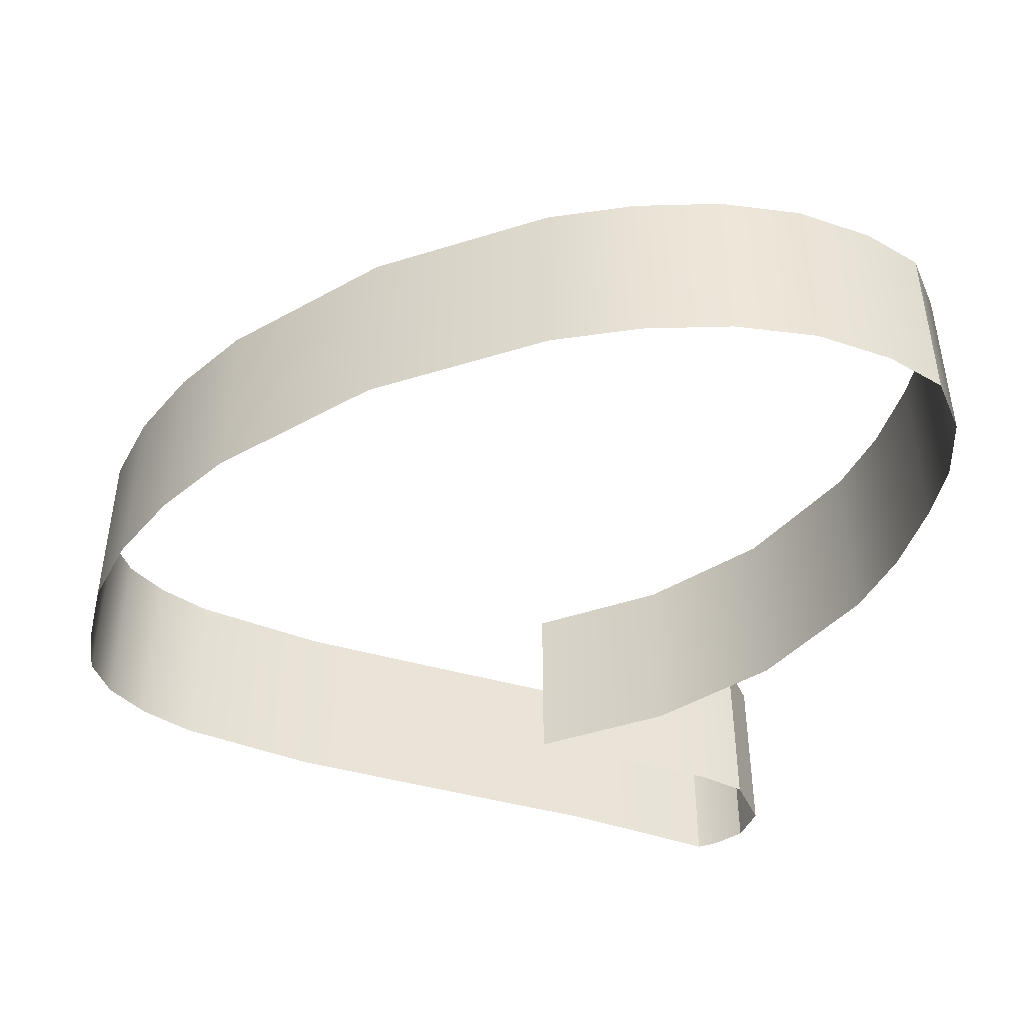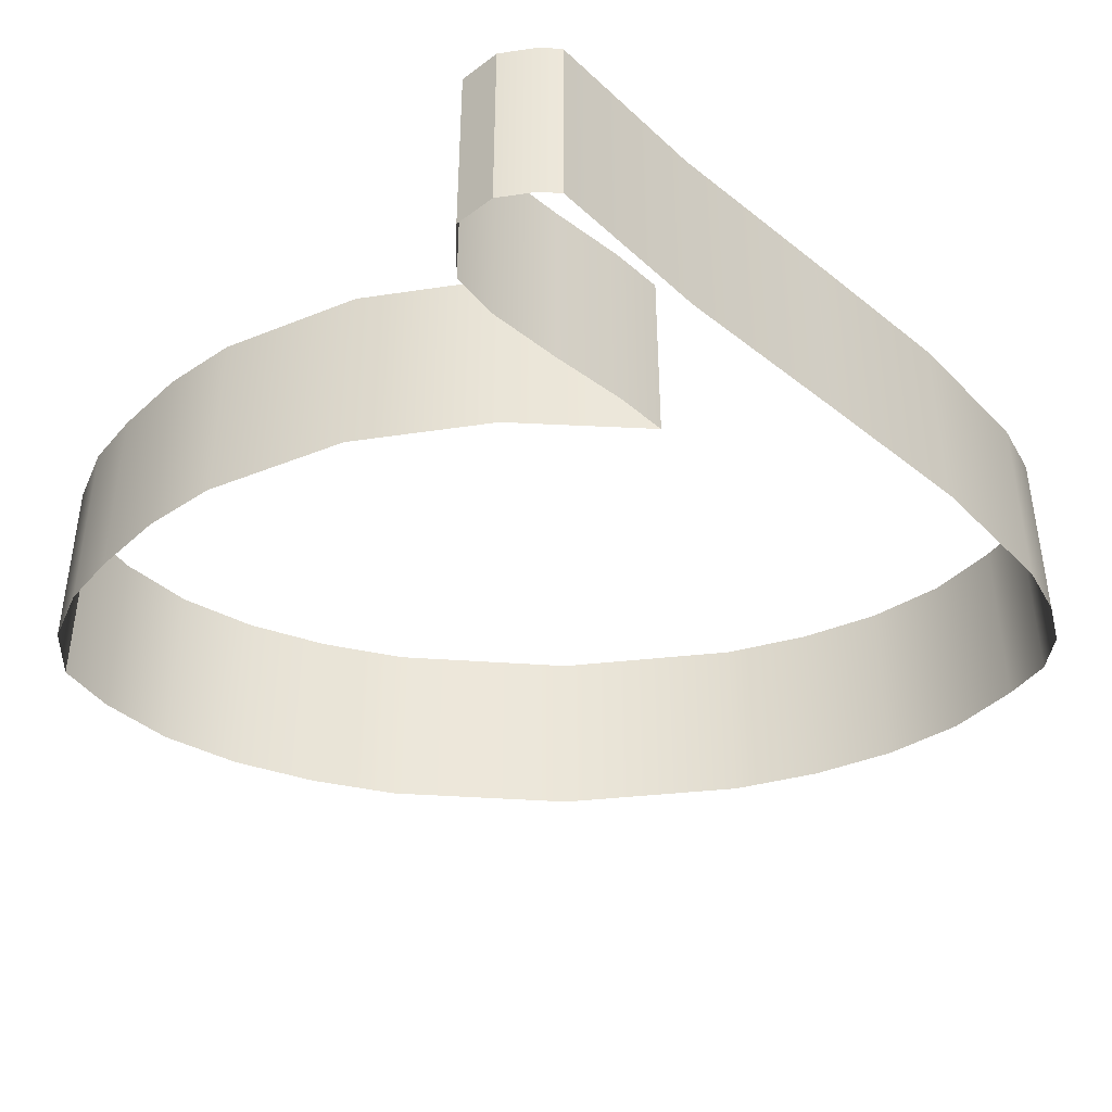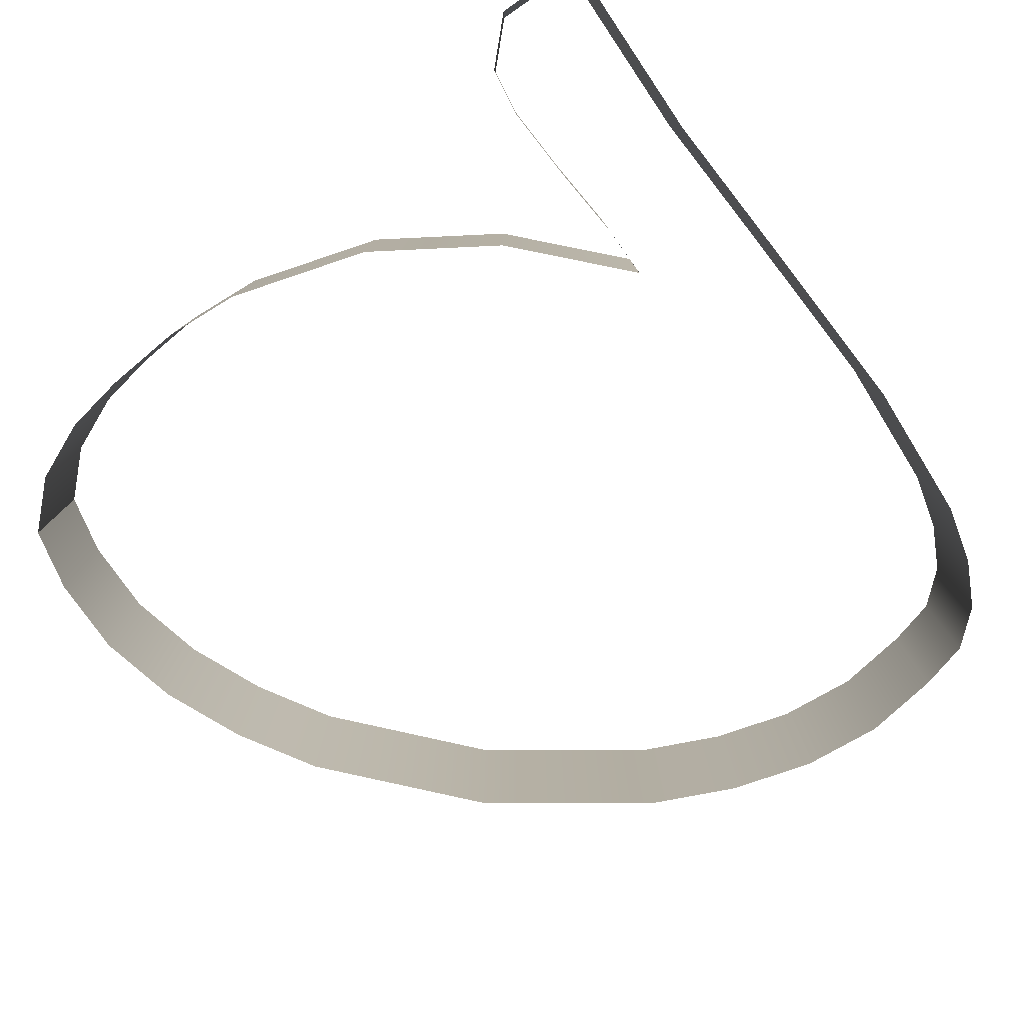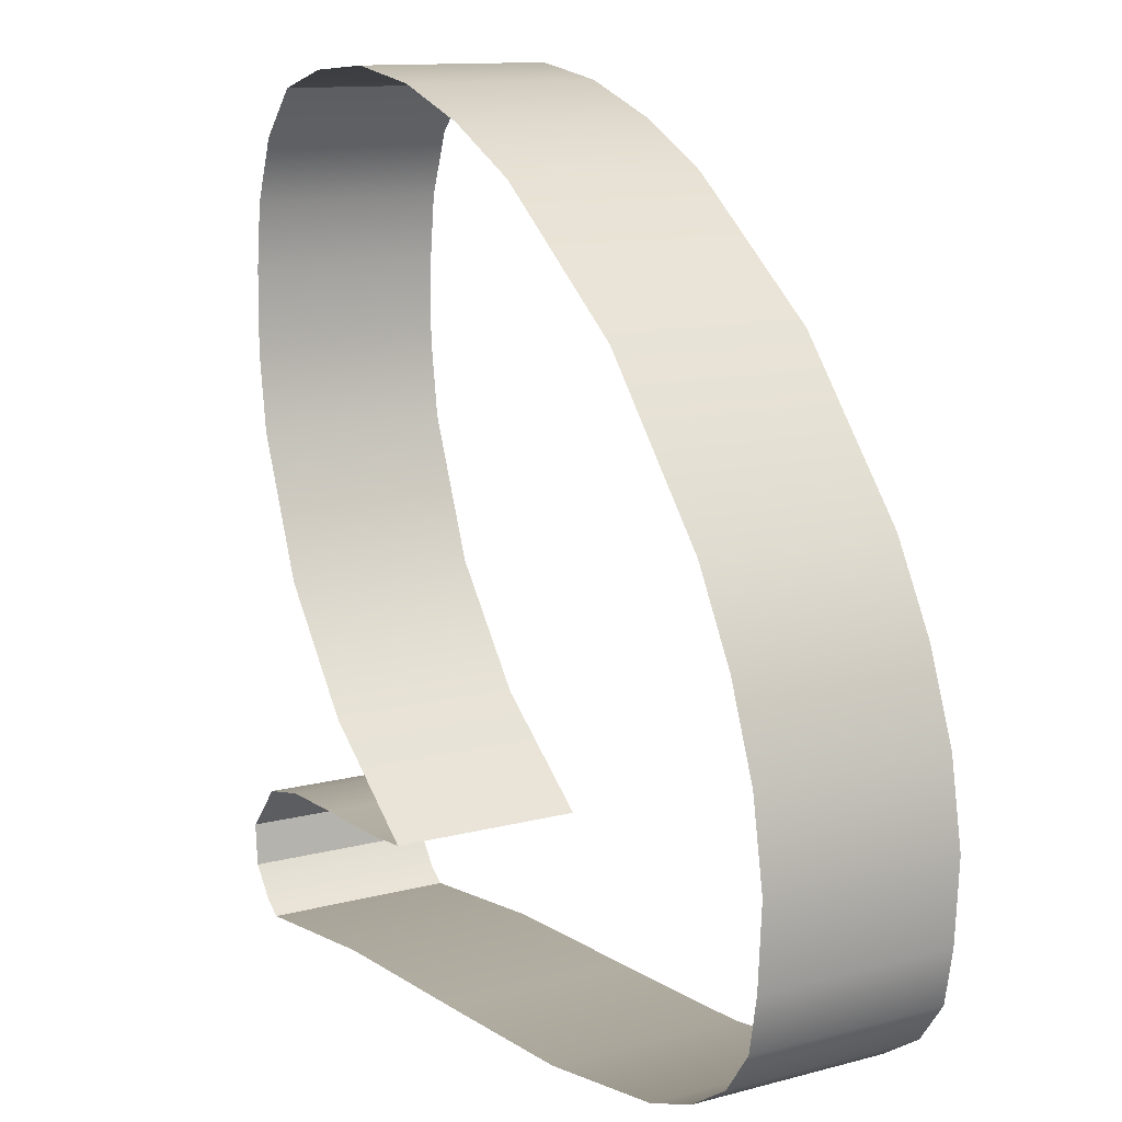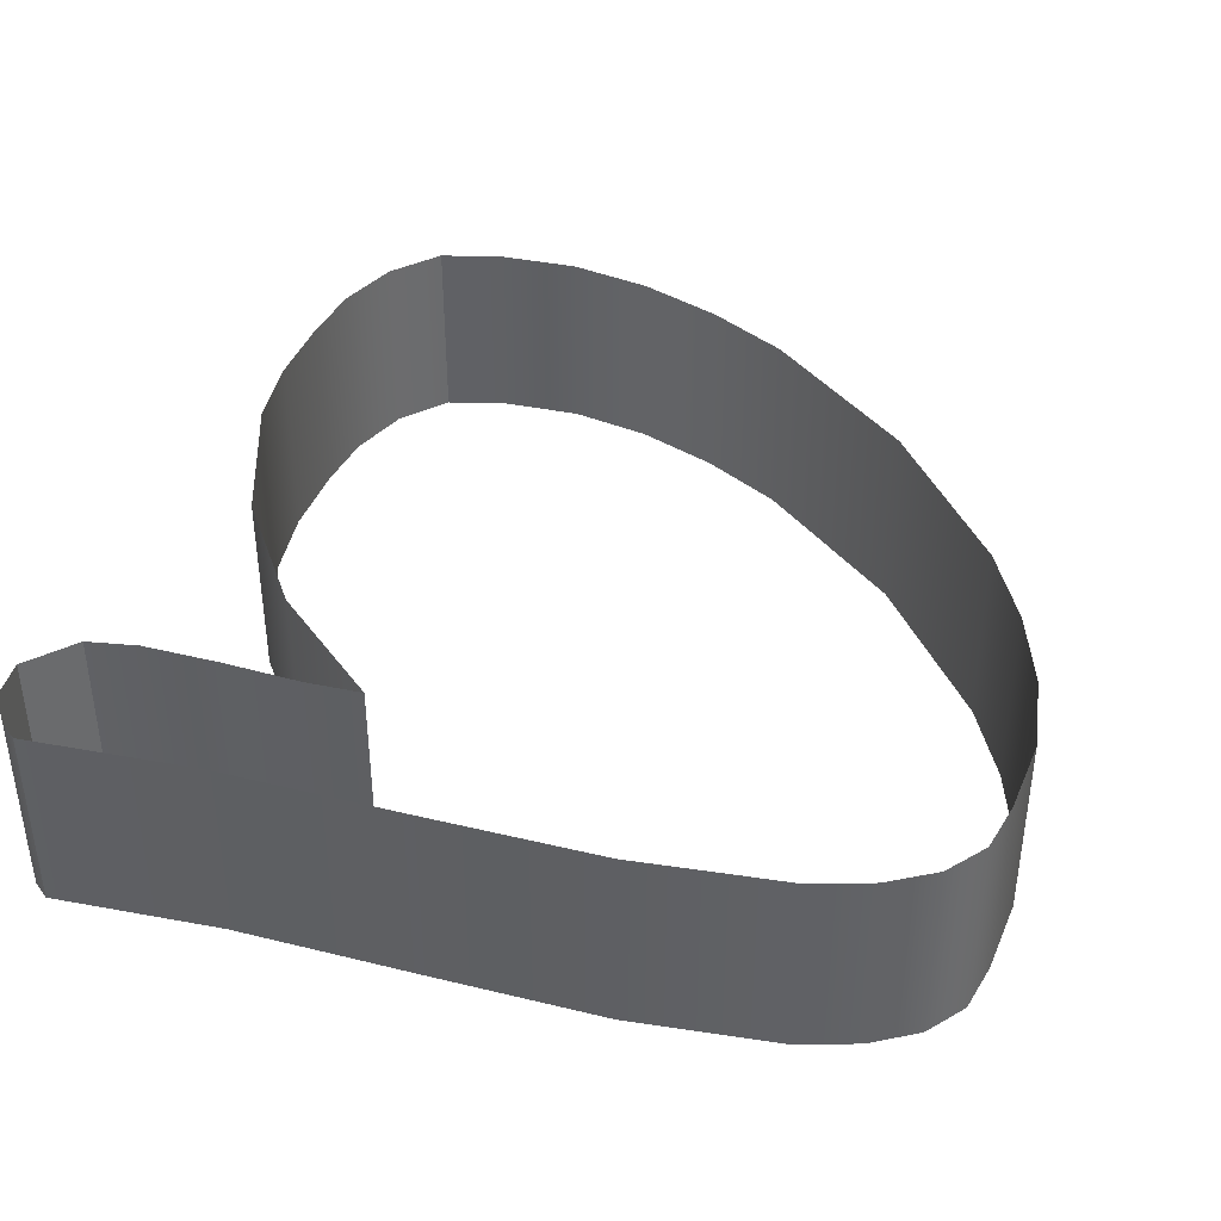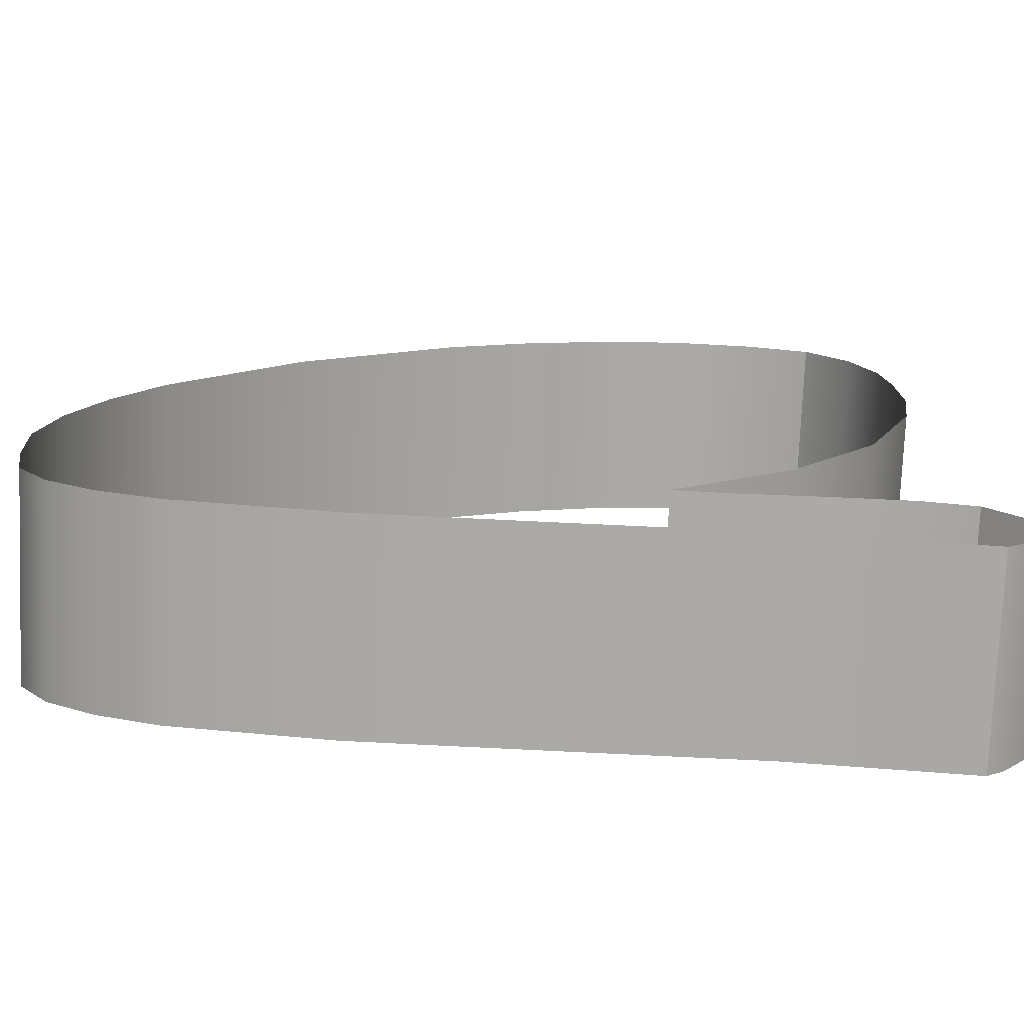
<metadata>
{"format":"obj","ext":"obj","renderer":"f3d","projection":"perspective","resolution":1024,"background":"white","views":[{"elev":-43.5,"azim":-17.6,"up":"+Y"},{"elev":-40.2,"azim":137.1,"up":"+Y"},{"elev":-78.7,"azim":129.3,"up":"+Y"},{"elev":12.0,"azim":-122.4,"up":"+Z"},{"elev":39.6,"azim":-161.8,"up":"+Y"},{"elev":-75.8,"azim":-2.4,"up":"+Z"}]}
</metadata>
<code>
o #ID126
v 0.04246 -0.004471 0.5839
v 0.04208 -0.006231 0.5844
v 0.04246 -0.006231 0.5839
v 0.04208 -0.004471 0.5844
v 0.04208 -0.004471 0.5844
v 0.04246 -0.004471 0.5839
v 0.04208 -0.006231 0.5844
v 0.04246 -0.006231 0.5839
v 0.04266 -0.004471 0.5834
v 0.04266 -0.006231 0.5834
v 0.04266 -0.004471 0.5834
v 0.04266 -0.006231 0.5834
v 0.0415 -0.004471 0.5845
v 0.04208 -0.006231 0.5844
v 0.04208 -0.004471 0.5844
v 0.0415 -0.006231 0.5845
v 0.0415 -0.006231 0.5845
v 0.0415 -0.004471 0.5845
v 0.04208 -0.006231 0.5844
v 0.04208 -0.004471 0.5844
v 0.04273 -0.004471 0.5828
v 0.04273 -0.006231 0.5828
v 0.04273 -0.004471 0.5828
v 0.04273 -0.006231 0.5828
v 0.04076 -0.004471 0.5846
v 0.04076 -0.006231 0.5846
v 0.04076 -0.006231 0.5846
v 0.04076 -0.004471 0.5846
v 0.04274 -0.004471 0.582
v 0.04274 -0.006231 0.582
v 0.04274 -0.004471 0.582
v 0.04274 -0.006231 0.582
v 0.04 -0.004471 0.5845
v 0.04 -0.006231 0.5845
v 0.04 -0.006231 0.5845
v 0.04 -0.004471 0.5845
v 0.04264 -0.004471 0.5813
v 0.04264 -0.006231 0.5813
v 0.04264 -0.004471 0.5813
v 0.04264 -0.006231 0.5813
v 0.03922 -0.004471 0.5842
v 0.03922 -0.006231 0.5842
v 0.03922 -0.006231 0.5842
v 0.03922 -0.004471 0.5842
v 0.04215 -0.004471 0.5801
v 0.04215 -0.006231 0.5801
v 0.04215 -0.004471 0.5801
v 0.04215 -0.006231 0.5801
v 0.03847 -0.004471 0.5838
v 0.03847 -0.006231 0.5838
v 0.03847 -0.006231 0.5838
v 0.03847 -0.004471 0.5838
v 0.04135 -0.004471 0.579
v 0.04135 -0.006231 0.579
v 0.04135 -0.004471 0.579
v 0.04135 -0.006231 0.579
v 0.03707 -0.004471 0.5827
v 0.03707 -0.006231 0.5827
v 0.03707 -0.006231 0.5827
v 0.03707 -0.004471 0.5827
v 0.0403 -0.006231 0.5781
v 0.0403 -0.004471 0.5781
v 0.0403 -0.004471 0.5781
v 0.0403 -0.006231 0.5781
v 0.03596 -0.006231 0.5814
v 0.03596 -0.004471 0.5814
v 0.03596 -0.004471 0.5814
v 0.03596 -0.006231 0.5814
v 0.0403 -0.004471 0.5781
v 0.0408 -0.006231 0.5781
v 0.0408 -0.004471 0.5781
v 0.0403 -0.006231 0.5781
v 0.0403 -0.006231 0.5781
v 0.0403 -0.004471 0.5781
v 0.0408 -0.006231 0.5781
v 0.0408 -0.004471 0.5781
v 0.03556 -0.006231 0.5806
v 0.03556 -0.004471 0.5806
v 0.03556 -0.004471 0.5806
v 0.03556 -0.006231 0.5806
v 0.04153 -0.006231 0.5781
v 0.04153 -0.004471 0.5781
v 0.04153 -0.006231 0.5781
v 0.04153 -0.004471 0.5781
v 0.03529 -0.006231 0.5799
v 0.03529 -0.004471 0.5799
v 0.03529 -0.004471 0.5799
v 0.03529 -0.006231 0.5799
v 0.04223 -0.006231 0.5781
v 0.04223 -0.004471 0.5781
v 0.04223 -0.006231 0.5781
v 0.04223 -0.004471 0.5781
v 0.03516 -0.006231 0.5791
v 0.03516 -0.004471 0.5791
v 0.03516 -0.004471 0.5791
v 0.03516 -0.006231 0.5791
v 0.04269 -0.006231 0.578
v 0.04269 -0.004471 0.578
v 0.04269 -0.006231 0.578
v 0.04269 -0.004471 0.578
v 0.03521 -0.006231 0.5784
v 0.03521 -0.004471 0.5784
v 0.03521 -0.004471 0.5784
v 0.03521 -0.006231 0.5784
v 0.04306 -0.004471 0.5776
v 0.04269 -0.006231 0.578
v 0.04306 -0.006231 0.5776
v 0.04269 -0.004471 0.578
v 0.04269 -0.004471 0.578
v 0.04306 -0.004471 0.5776
v 0.04269 -0.006231 0.578
v 0.04306 -0.006231 0.5776
v 0.03529 -0.006231 0.578
v 0.03529 -0.004471 0.578
v 0.03529 -0.004471 0.578
v 0.03529 -0.006231 0.578
v 0.04303 -0.004471 0.5772
v 0.04306 -0.006231 0.5776
v 0.04303 -0.006231 0.5772
v 0.04306 -0.004471 0.5776
v 0.04306 -0.004471 0.5776
v 0.04303 -0.004471 0.5772
v 0.04306 -0.006231 0.5776
v 0.04303 -0.006231 0.5772
v 0.03556 -0.006231 0.5776
v 0.03556 -0.004471 0.5776
v 0.03556 -0.004471 0.5776
v 0.03556 -0.006231 0.5776
v 0.04282 -0.004471 0.5769
v 0.04303 -0.006231 0.5772
v 0.04282 -0.006231 0.5769
v 0.04303 -0.004471 0.5772
v 0.04303 -0.004471 0.5772
v 0.04282 -0.004471 0.5769
v 0.04303 -0.006231 0.5772
v 0.04282 -0.006231 0.5769
v 0.03596 -0.004471 0.5774
v 0.03596 -0.006231 0.5774
v 0.03596 -0.004471 0.5774
v 0.03596 -0.006231 0.5774
v 0.04266 -0.006231 0.5768
v 0.04266 -0.004471 0.5768
v 0.04266 -0.004471 0.5768
v 0.04266 -0.006231 0.5768
v 0.03649 -0.004471 0.5772
v 0.03649 -0.006231 0.5772
v 0.03649 -0.004471 0.5772
v 0.03649 -0.006231 0.5772
v 0.04112 -0.006231 0.5769
v 0.04266 -0.004471 0.5768
v 0.04266 -0.006231 0.5768
v 0.04112 -0.004471 0.5769
v 0.04112 -0.004471 0.5769
v 0.04112 -0.006231 0.5769
v 0.04266 -0.004471 0.5768
v 0.04266 -0.006231 0.5768
v 0.03785 -0.004471 0.577
v 0.03785 -0.006231 0.577
v 0.03785 -0.004471 0.577
v 0.03785 -0.006231 0.577
v 0.03945 -0.006231 0.5769
v 0.03945 -0.004471 0.5769
v 0.03945 -0.004471 0.5769
v 0.03945 -0.006231 0.5769
f 1 2 3
f 2 1 4
f 5 6 7
f 8 7 6
f 9 3 10
f 3 9 1
f 6 11 8
f 12 8 11
f 13 14 15
f 14 13 16
f 17 18 19
f 20 19 18
f 21 10 22
f 10 21 9
f 11 23 12
f 24 12 23
f 25 16 13
f 16 25 26
f 27 28 17
f 18 17 28
f 29 22 30
f 22 29 21
f 23 31 24
f 32 24 31
f 33 26 25
f 26 33 34
f 35 36 27
f 28 27 36
f 37 30 38
f 30 37 29
f 31 39 32
f 40 32 39
f 41 34 33
f 34 41 42
f 43 44 35
f 36 35 44
f 45 38 46
f 38 45 37
f 39 47 40
f 48 40 47
f 49 42 41
f 42 49 50
f 51 52 43
f 44 43 52
f 53 46 54
f 46 53 45
f 47 55 48
f 56 48 55
f 57 50 49
f 50 57 58
f 59 60 51
f 52 51 60
f 61 53 54
f 53 61 62
f 63 64 55
f 56 55 64
f 57 65 58
f 65 57 66
f 67 60 68
f 59 68 60
f 69 70 71
f 70 69 72
f 73 74 75
f 76 75 74
f 66 77 65
f 77 66 78
f 79 67 80
f 68 80 67
f 71 81 82
f 81 71 70
f 75 76 83
f 84 83 76
f 78 85 77
f 85 78 86
f 87 79 88
f 80 88 79
f 82 89 90
f 89 82 81
f 83 84 91
f 92 91 84
f 86 93 85
f 93 86 94
f 95 87 96
f 88 96 87
f 90 97 98
f 97 90 89
f 91 92 99
f 100 99 92
f 94 101 93
f 101 94 102
f 103 95 104
f 96 104 95
f 105 106 107
f 106 105 108
f 109 110 111
f 112 111 110
f 102 113 101
f 113 102 114
f 115 103 116
f 104 116 103
f 117 118 119
f 118 117 120
f 121 122 123
f 124 123 122
f 114 125 113
f 125 114 126
f 127 115 128
f 116 128 115
f 129 130 131
f 130 129 132
f 133 134 135
f 136 135 134
f 125 137 138
f 137 125 126
f 127 128 139
f 140 139 128
f 141 129 131
f 129 141 142
f 143 144 134
f 136 134 144
f 138 145 146
f 145 138 137
f 139 140 147
f 148 147 140
f 149 150 151
f 150 149 152
f 153 154 155
f 156 155 154
f 146 157 158
f 157 146 145
f 147 148 159
f 160 159 148
f 161 152 149
f 152 161 162
f 163 164 153
f 154 153 164
f 158 162 161
f 162 158 157
f 159 160 163
f 164 163 160

</code>
